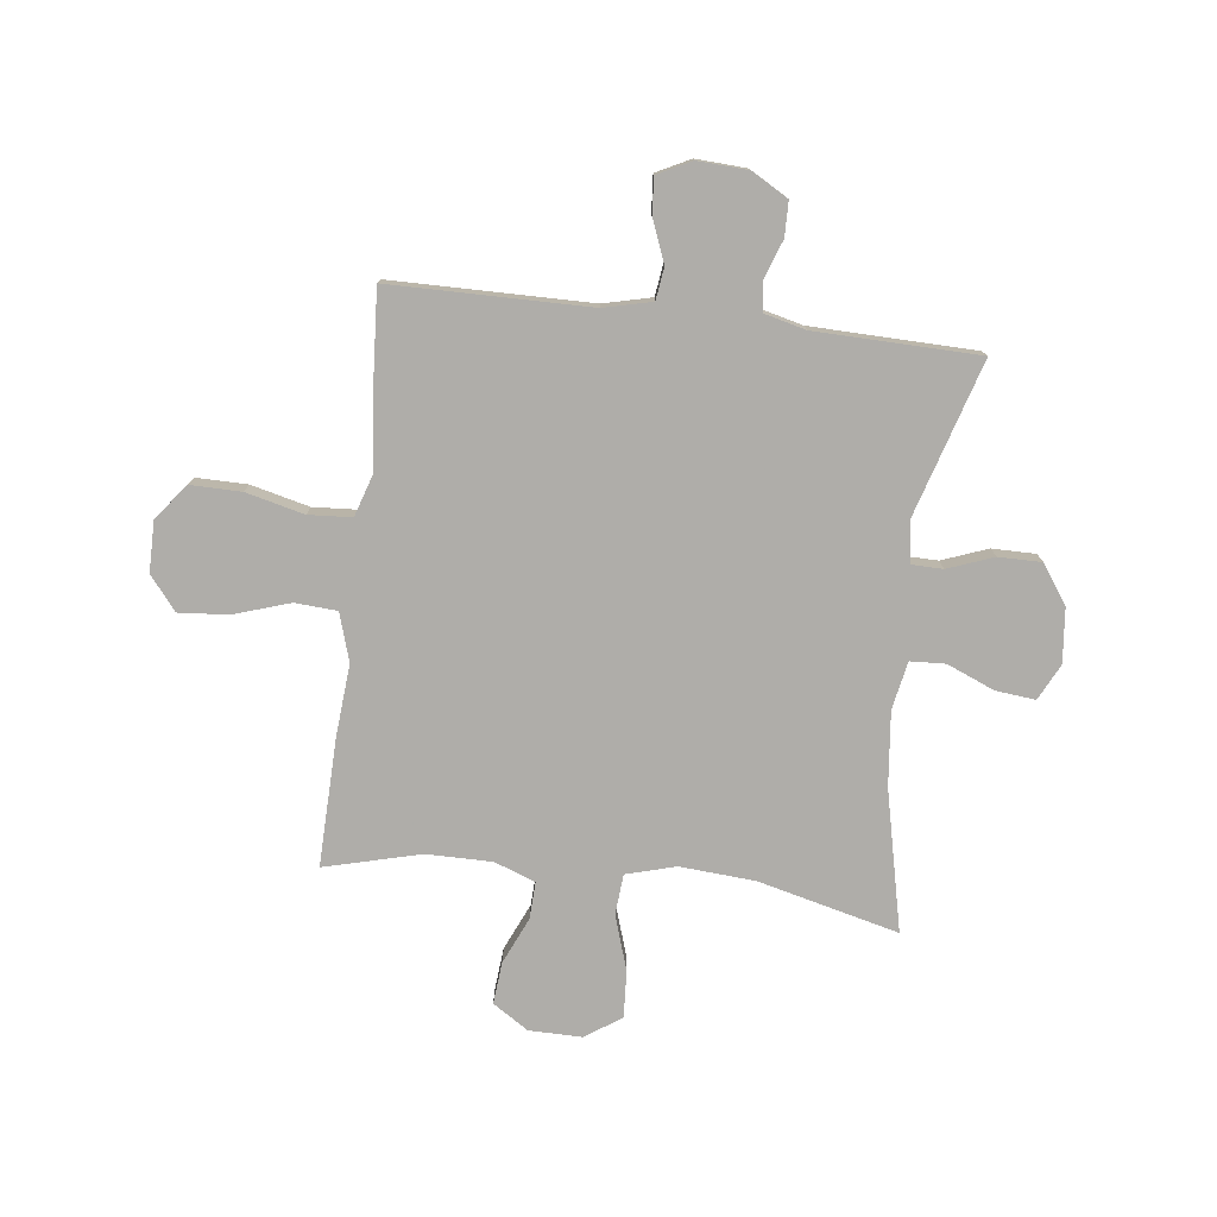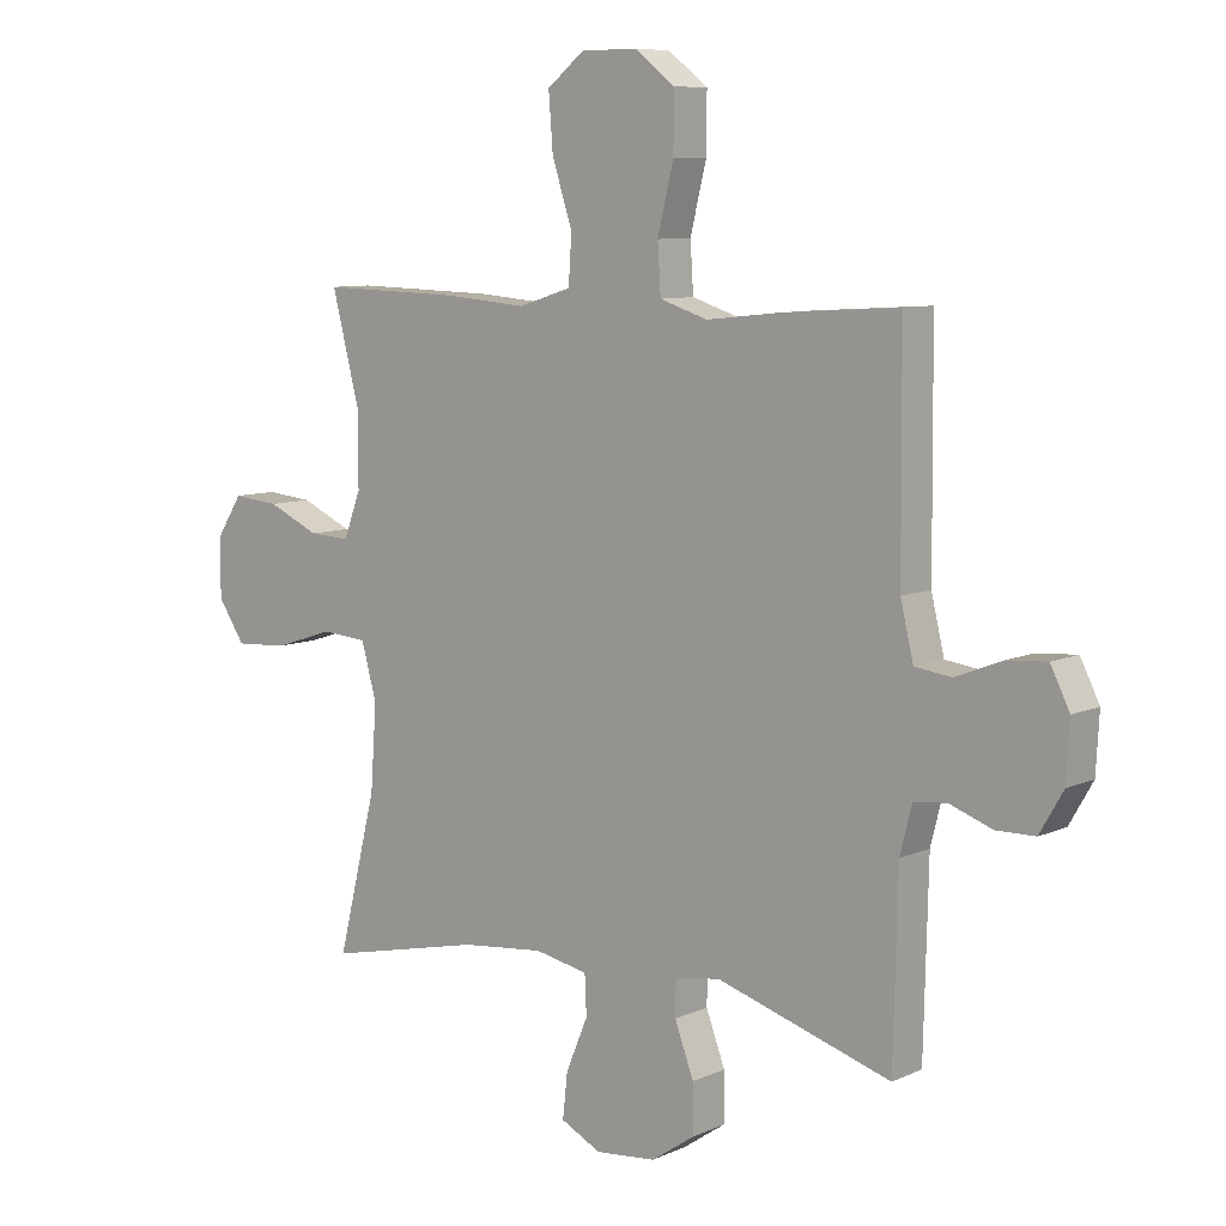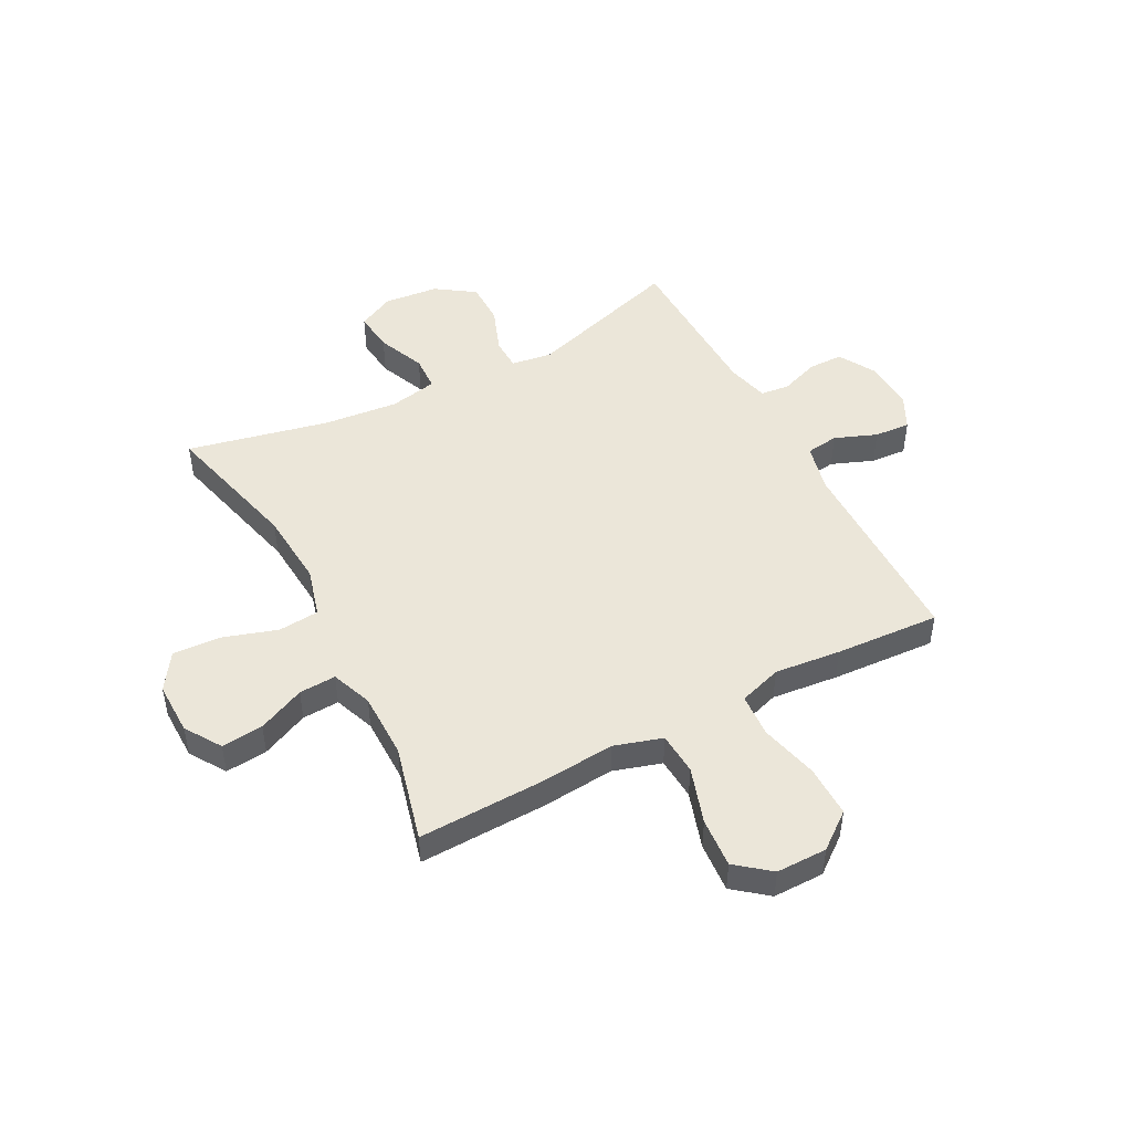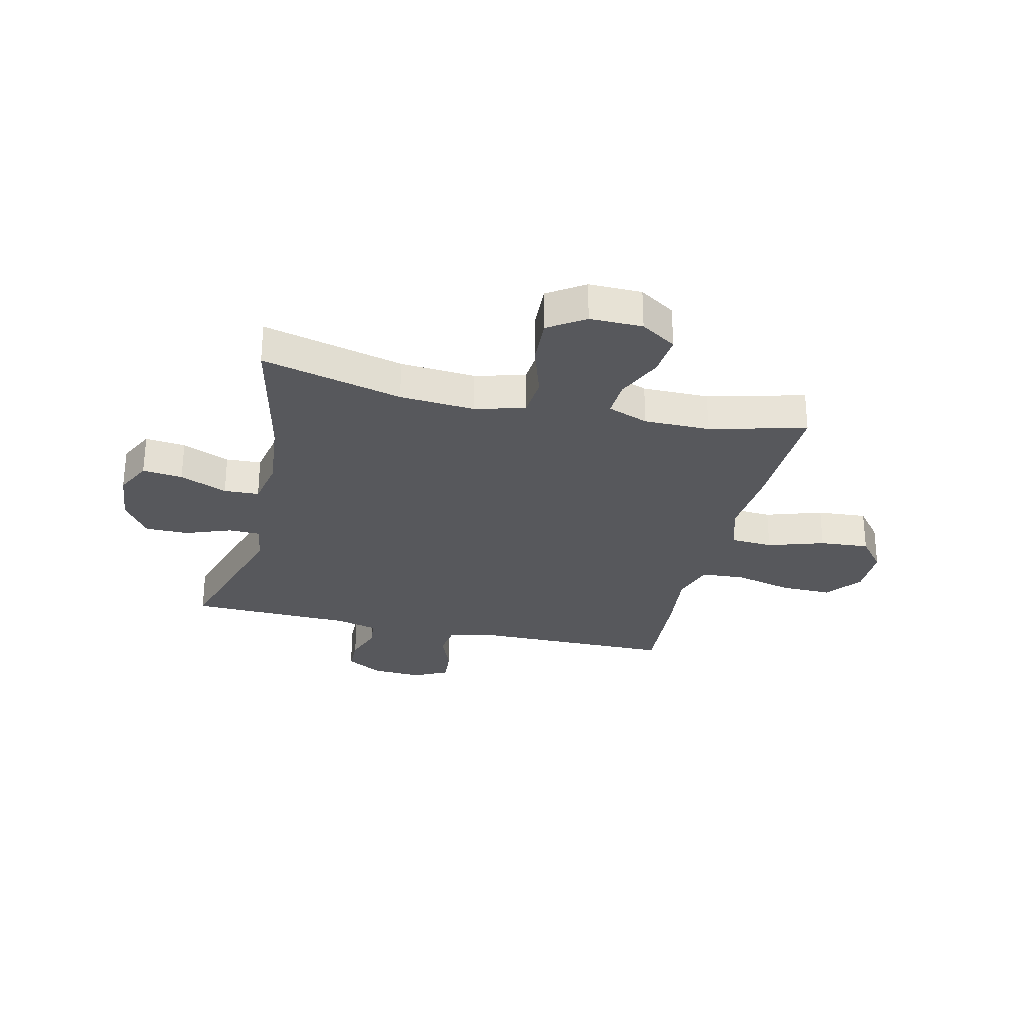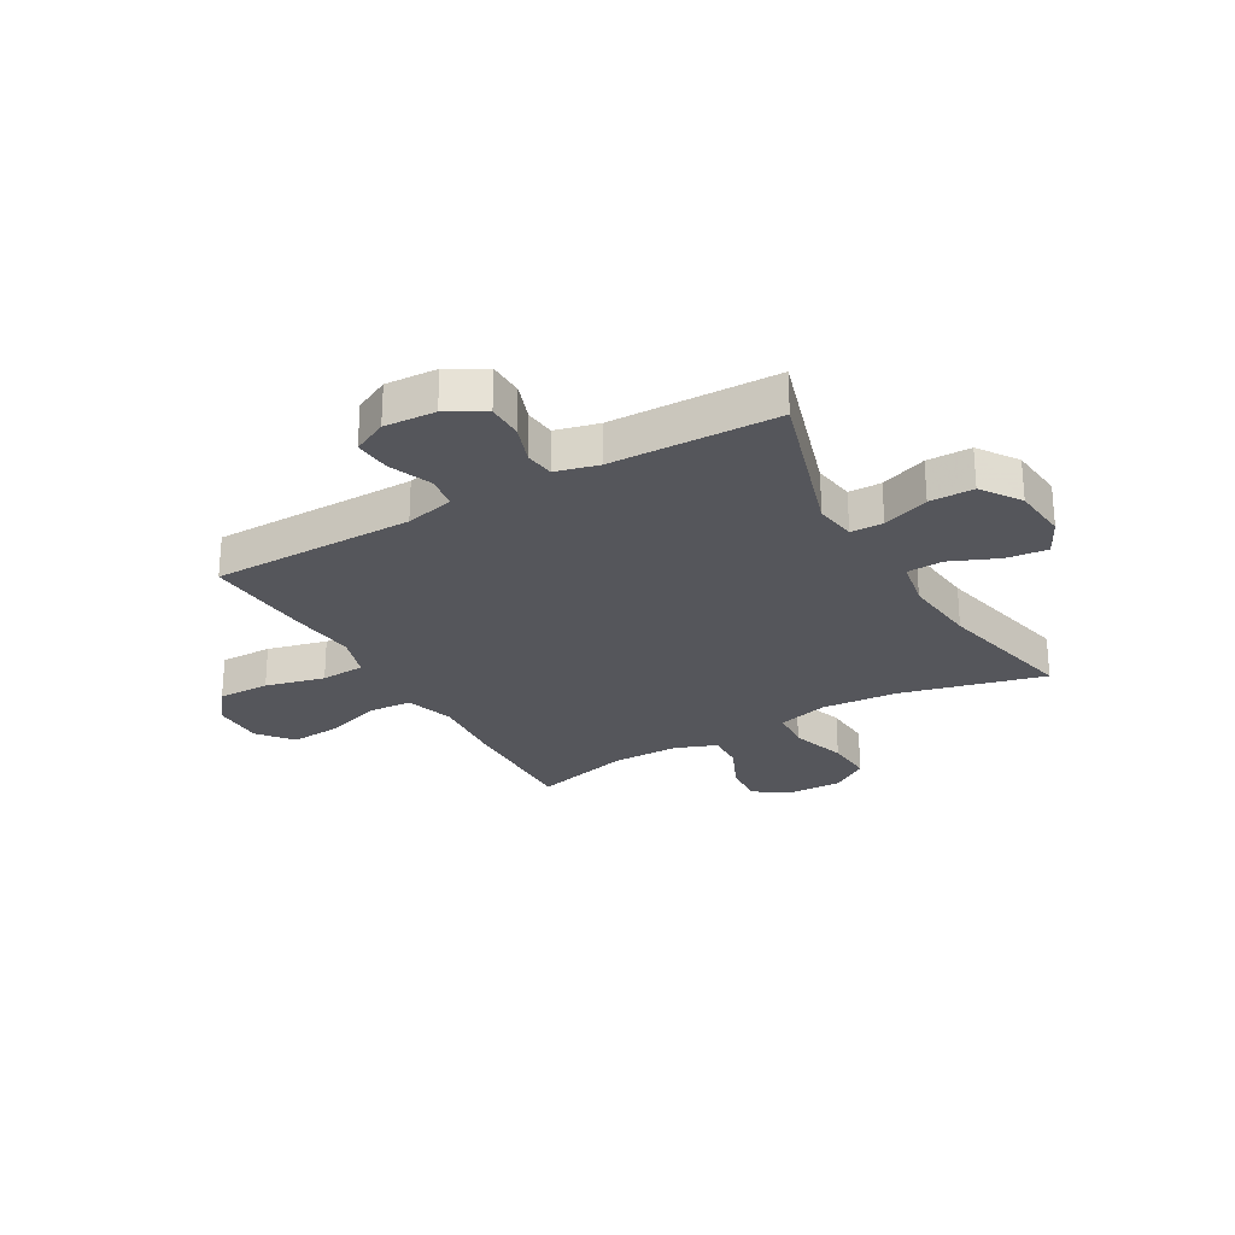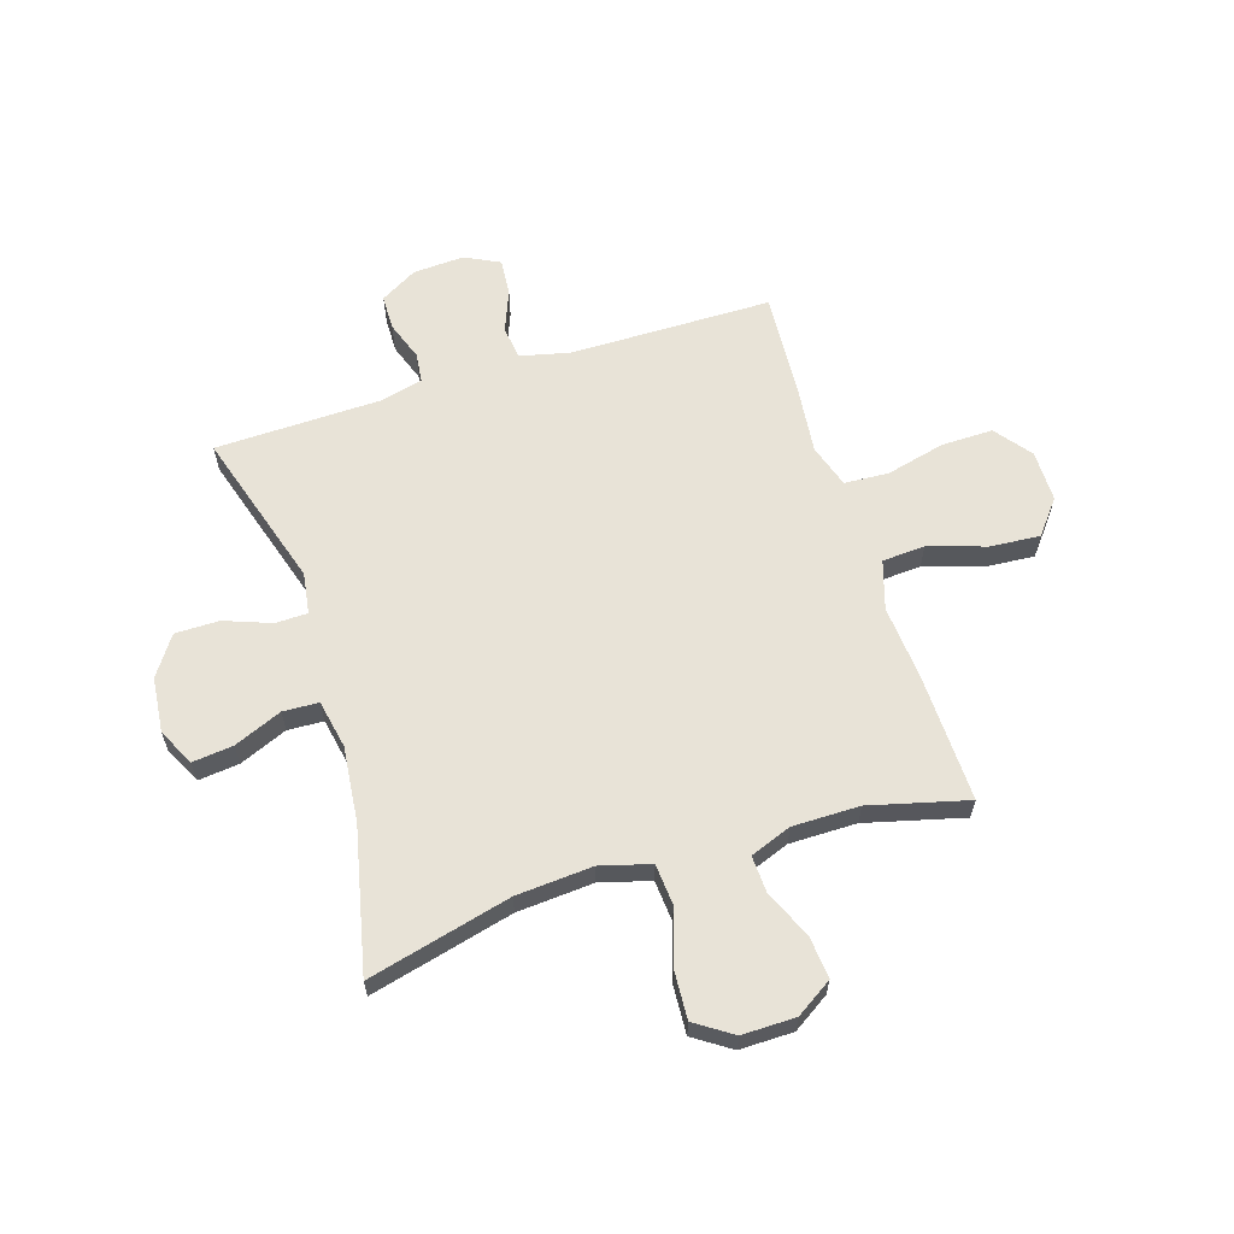
<metadata>
{"format":"obj","ext":"obj","renderer":"f3d","projection":"perspective","resolution":1024,"background":"white","views":[{"elev":-77.2,"azim":83.2,"up":"+Y"},{"elev":8.5,"azim":39.8,"up":"+Z"},{"elev":48.1,"azim":-27.9,"up":"+Y"},{"elev":-28.4,"azim":-103.2,"up":"+Y"},{"elev":-26.2,"azim":119.8,"up":"+Y"},{"elev":62.1,"azim":-107.5,"up":"+Y"}]}
</metadata>
<code>
v -0.5 0.07 -0.5
v -0.436 0.07 -0.244
v -0.426 0.07 -0.107
v -0.451 0.07 -0.017
v -0.525 0.07 -0.011
v -0.624 0.07 -0.043
v -0.71 0.07 -0.048
v -0.754 0.07 0.018
v -0.753 0.07 0.114
v -0.711 0.07 0.179
v -0.635 0.07 0.172
v -0.55 0.07 0.134
v -0.483 0.07 0.131
v -0.455 0.07 0.205
v -0.455 0.07 0.325
v -0.5 0.07 0.5
v -0.269 0.07 0.494
v -0.136 0.07 0.483
v -0.049 0.07 0.51
v -0.044 0.07 0.587
v -0.077 0.07 0.689
v -0.084 0.07 0.779
v -0.023 0.07 0.828
v 0.069 0.07 0.828
v 0.134 0.07 0.778
v 0.133 0.07 0.685
v 0.107 0.07 0.579
v 0.112 0.07 0.5
v 0.19 0.07 0.475
v 0.31 0.07 0.488
v 0.5 0.07 0.5
v 0.503 0.07 0.137
v 0.524 0.07 0.049
v 0.583 0.07 0.041
v 0.659 0.07 0.071
v 0.724 0.07 0.076
v 0.755 0.07 0.014
v 0.75 0.07 -0.078
v 0.712 0.07 -0.144
v 0.649 0.07 -0.145
v 0.579 0.07 -0.12
v 0.526 0.07 -0.126
v 0.507 0.07 -0.202
v 0.5 0.07 -0.5
v 0.216 0.07 -0.413
v 0.142 0.07 -0.424
v 0.141 0.07 -0.482
v 0.172 0.07 -0.565
v 0.172 0.07 -0.644
v 0.102 0.07 -0.692
v 0.003 0.07 -0.702
v -0.063 0.07 -0.669
v -0.055 0.07 -0.596
v -0.019 0.07 -0.51
v -0.022 0.07 -0.446
v -0.109 0.07 -0.429
v -0.244 0.07 -0.443
v -0.5 0 -0.5
v -0.436 0 -0.244
v -0.426 0 -0.107
v -0.451 0 -0.017
v -0.525 0 -0.011
v -0.624 0 -0.043
v -0.71 0 -0.048
v -0.754 0 0.018
v -0.753 0 0.114
v -0.711 0 0.179
v -0.635 0 0.172
v -0.55 0 0.134
v -0.483 0 0.131
v -0.455 0 0.205
v -0.455 0 0.325
v -0.5 0 0.5
v -0.269 0 0.494
v -0.136 0 0.483
v -0.049 0 0.51
v -0.044 0 0.587
v -0.077 0 0.689
v -0.084 0 0.779
v -0.023 0 0.828
v 0.069 0 0.828
v 0.134 0 0.778
v 0.133 0 0.685
v 0.107 0 0.579
v 0.112 0 0.5
v 0.19 0 0.475
v 0.31 0 0.488
v 0.5 0 0.5
v 0.503 0 0.137
v 0.524 0 0.049
v 0.583 0 0.041
v 0.659 0 0.071
v 0.724 0 0.076
v 0.755 0 0.014
v 0.75 0 -0.078
v 0.712 0 -0.144
v 0.649 0 -0.145
v 0.579 0 -0.12
v 0.526 0 -0.126
v 0.507 0 -0.202
v 0.5 0 -0.5
v 0.216 0 -0.413
v 0.142 0 -0.424
v 0.141 0 -0.482
v 0.172 0 -0.565
v 0.172 0 -0.644
v 0.102 0 -0.692
v 0.003 0 -0.702
v -0.063 0 -0.669
v -0.055 0 -0.596
v -0.019 0 -0.51
v -0.022 0 -0.446
v -0.109 0 -0.429
v -0.244 0 -0.443
f 51 52 53 54
f 51 54 55
f 50 51 55
f 47 48 49 50
f 46 47 50 55
f 45 46 55 56
f 43 44 45
f 42 43 45 56
f 38 39 40 41
f 38 41 42
f 37 38 42
f 34 35 36 37
f 33 34 37 42
f 32 33 42 56
f 29 30 31 32
f 28 29 32 56
f 24 25 26 27
f 20 21 22 23
f 19 20 23 24
f 15 16 17 18
f 14 15 18 19
f 13 14 19
f 9 10 11 12
f 9 12 13
f 8 9 13
f 5 6 7 8
f 4 5 8 13
f 3 4 13 19
f 57 1 2
f 57 2 3 19
f 27 28 56 57
f 19 24 27 57
f 111 110 109 108
f 112 111 108
f 112 108 107
f 107 106 105 104
f 112 107 104 103
f 113 112 103 102
f 102 101 100
f 113 102 100 99
f 98 97 96 95
f 99 98 95
f 99 95 94
f 94 93 92 91
f 99 94 91 90
f 113 99 90 89
f 89 88 87 86
f 113 89 86 85
f 84 83 82 81
f 80 79 78 77
f 81 80 77 76
f 75 74 73 72
f 76 75 72 71
f 76 71 70
f 69 68 67 66
f 70 69 66
f 70 66 65
f 65 64 63 62
f 70 65 62 61
f 76 70 61 60
f 59 58 114
f 76 60 59 114
f 114 113 85 84
f 114 84 81 76
f 1 58 59 2
f 2 59 60 3
f 3 60 61 4
f 4 61 62 5
f 5 62 63 6
f 6 63 64 7
f 7 64 65 8
f 8 65 66 9
f 9 66 67 10
f 10 67 68 11
f 11 68 69 12
f 12 69 70 13
f 13 70 71 14
f 14 71 72 15
f 15 72 73 16
f 16 73 74 17
f 17 74 75 18
f 18 75 76 19
f 19 76 77 20
f 20 77 78 21
f 21 78 79 22
f 22 79 80 23
f 23 80 81 24
f 24 81 82 25
f 25 82 83 26
f 26 83 84 27
f 27 84 85 28
f 28 85 86 29
f 29 86 87 30
f 30 87 88 31
f 31 88 89 32
f 32 89 90 33
f 33 90 91 34
f 34 91 92 35
f 35 92 93 36
f 36 93 94 37
f 37 94 95 38
f 38 95 96 39
f 39 96 97 40
f 40 97 98 41
f 41 98 99 42
f 42 99 100 43
f 43 100 101 44
f 44 101 102 45
f 45 102 103 46
f 46 103 104 47
f 47 104 105 48
f 48 105 106 49
f 49 106 107 50
f 50 107 108 51
f 51 108 109 52
f 52 109 110 53
f 53 110 111 54
f 54 111 112 55
f 55 112 113 56
f 56 113 114 57
f 57 114 58 1

</code>
